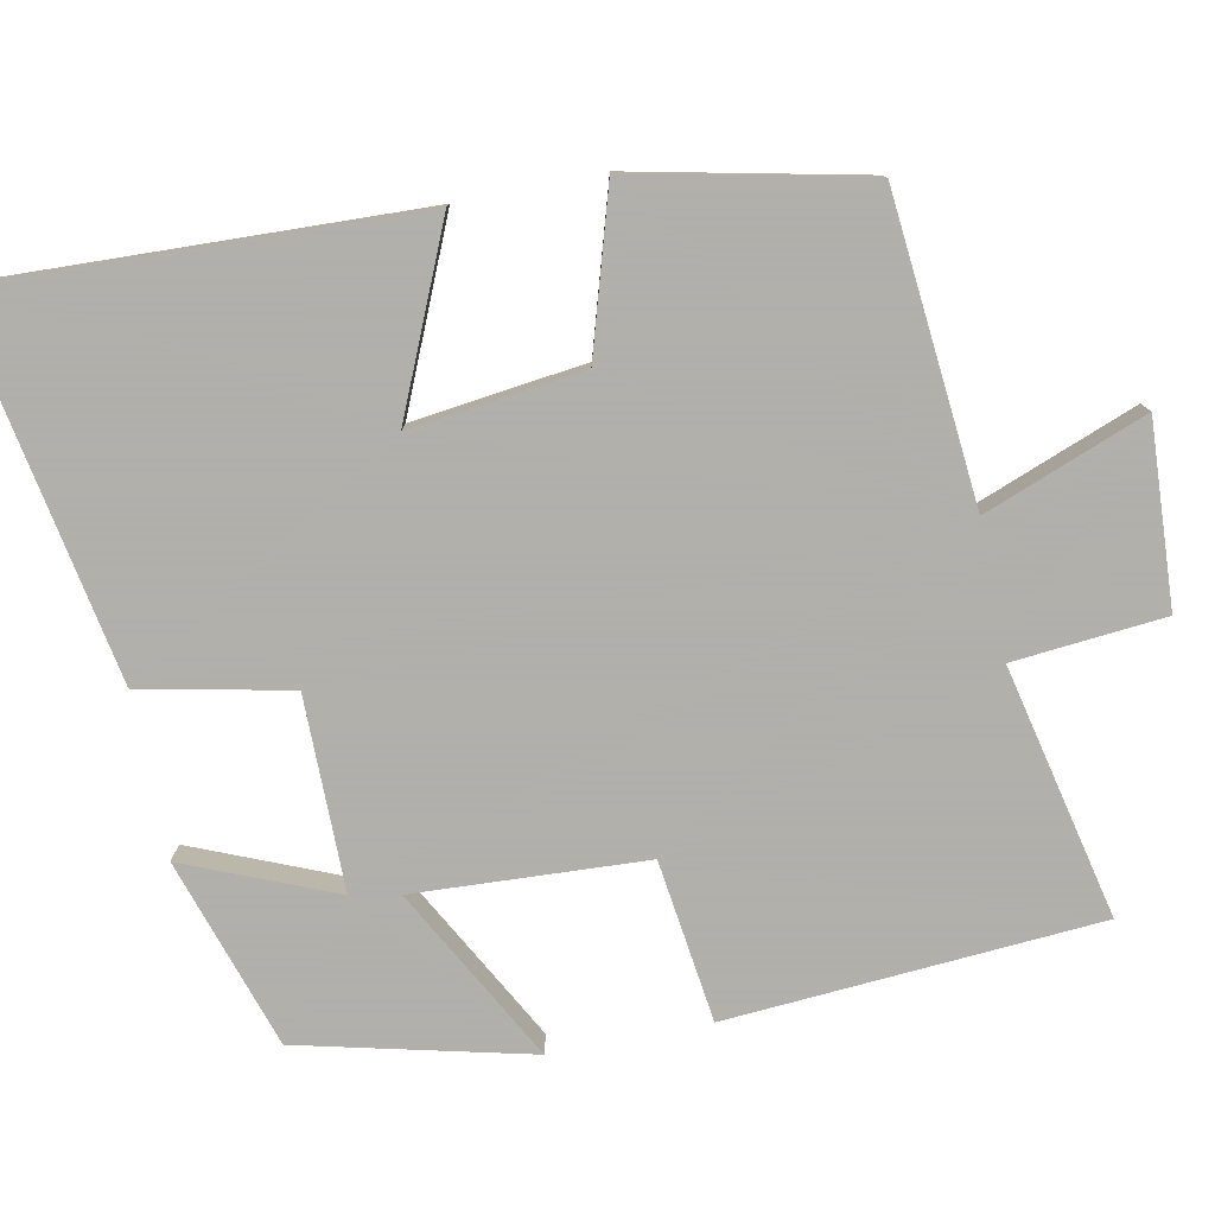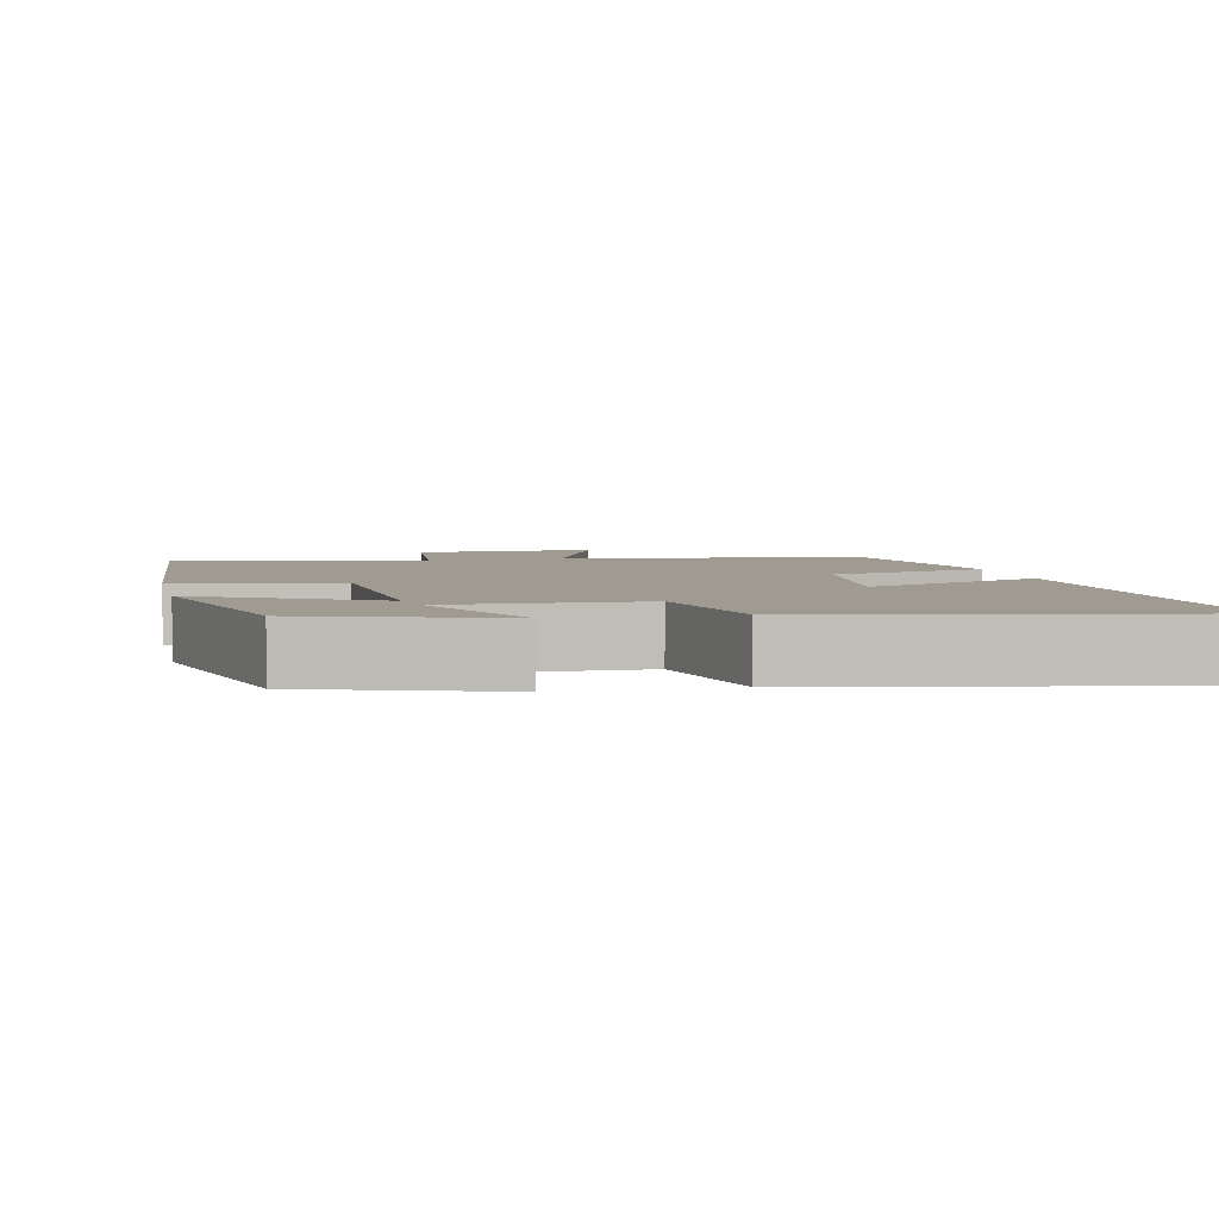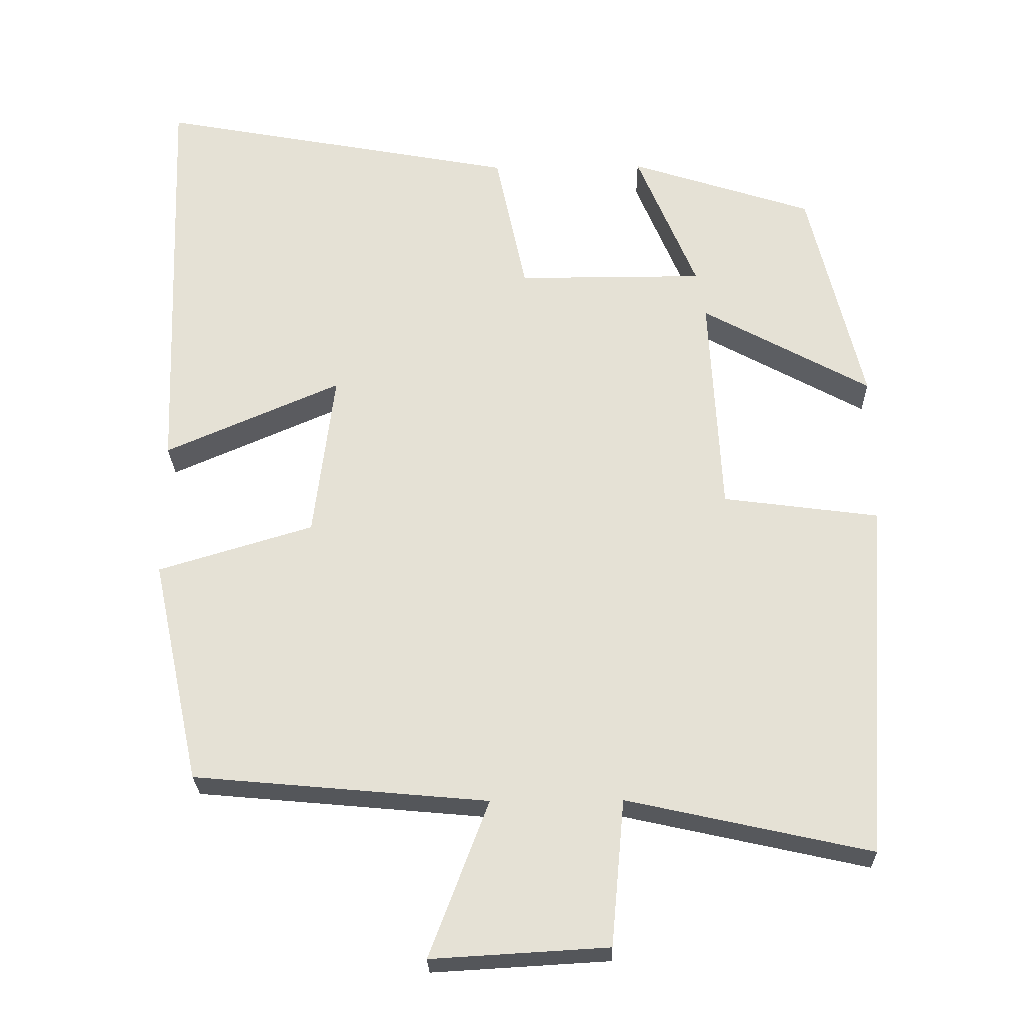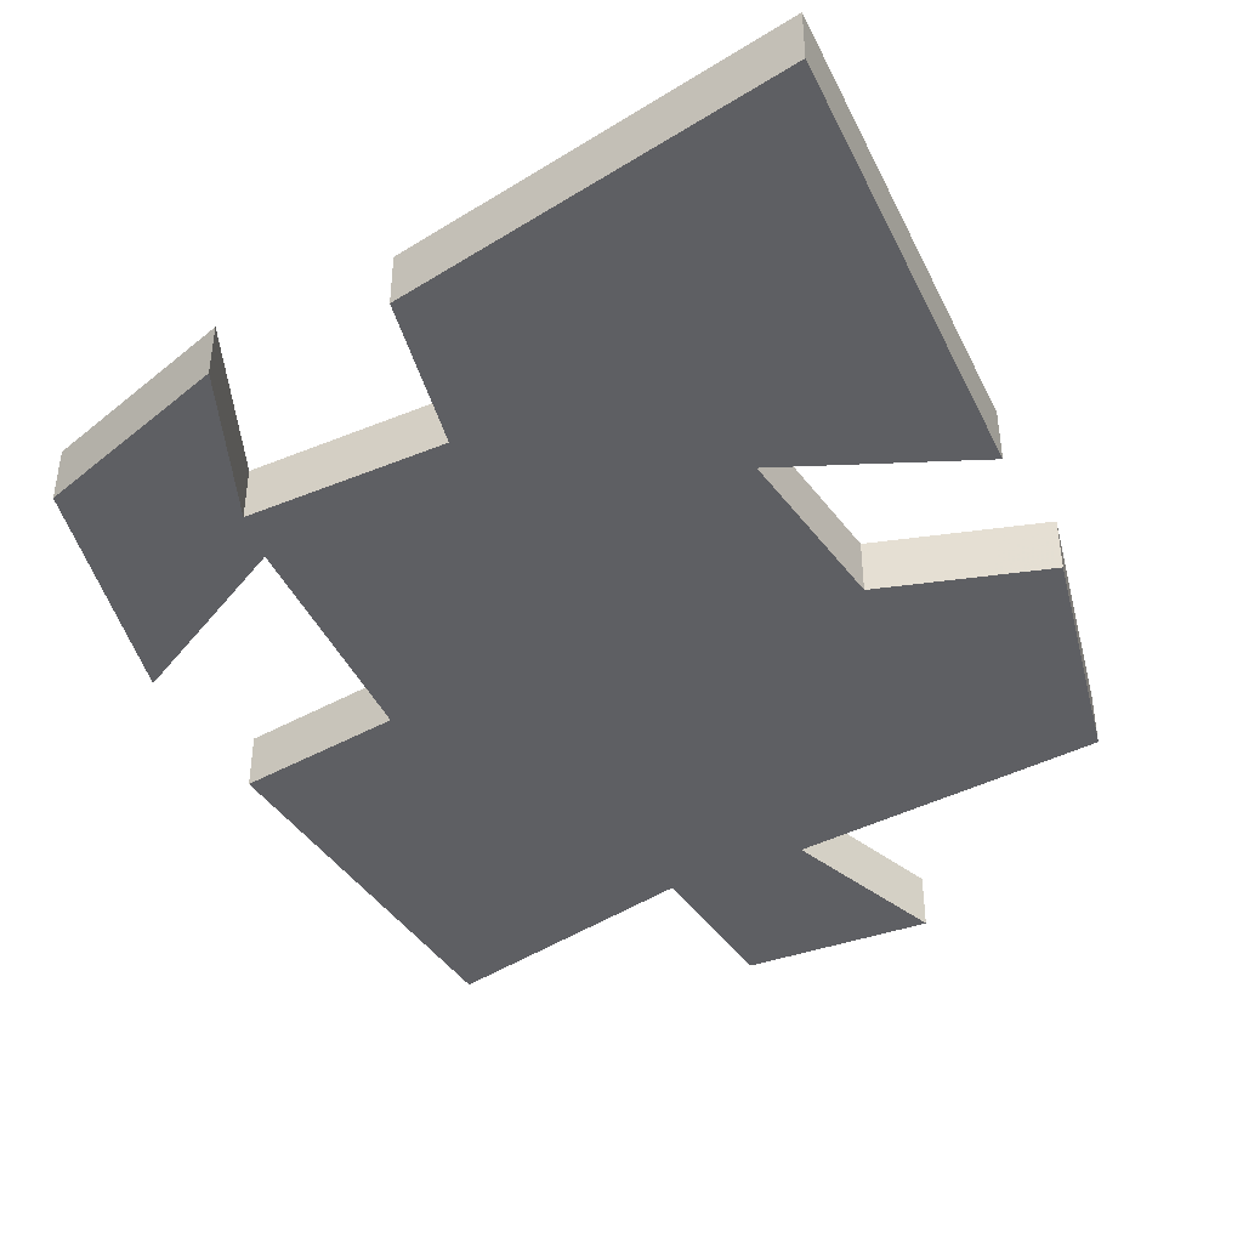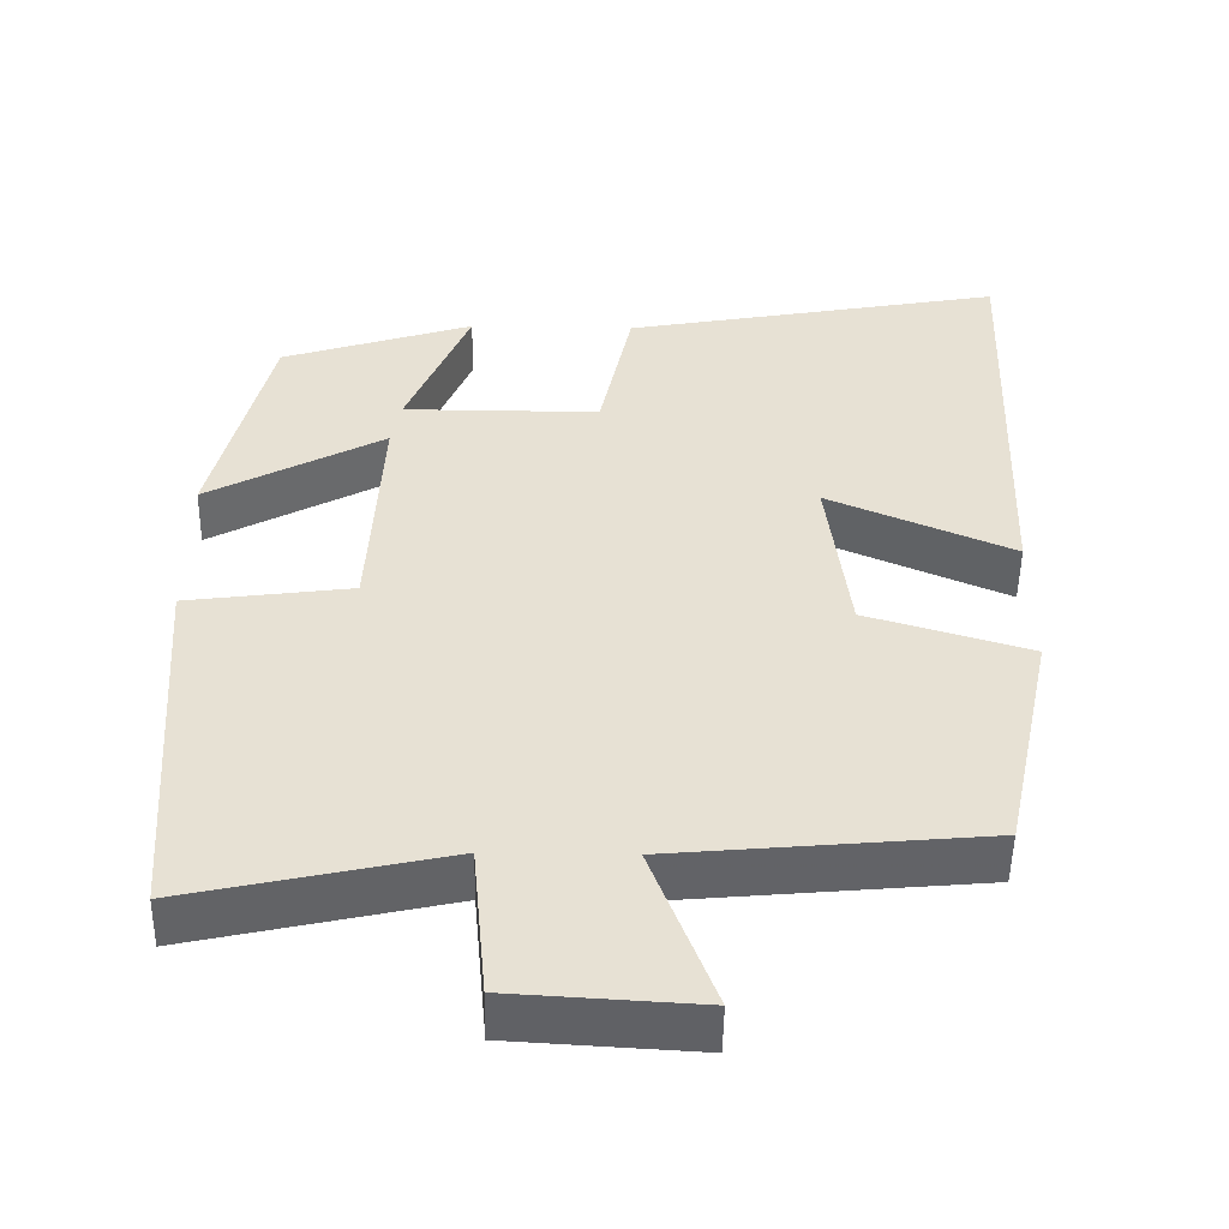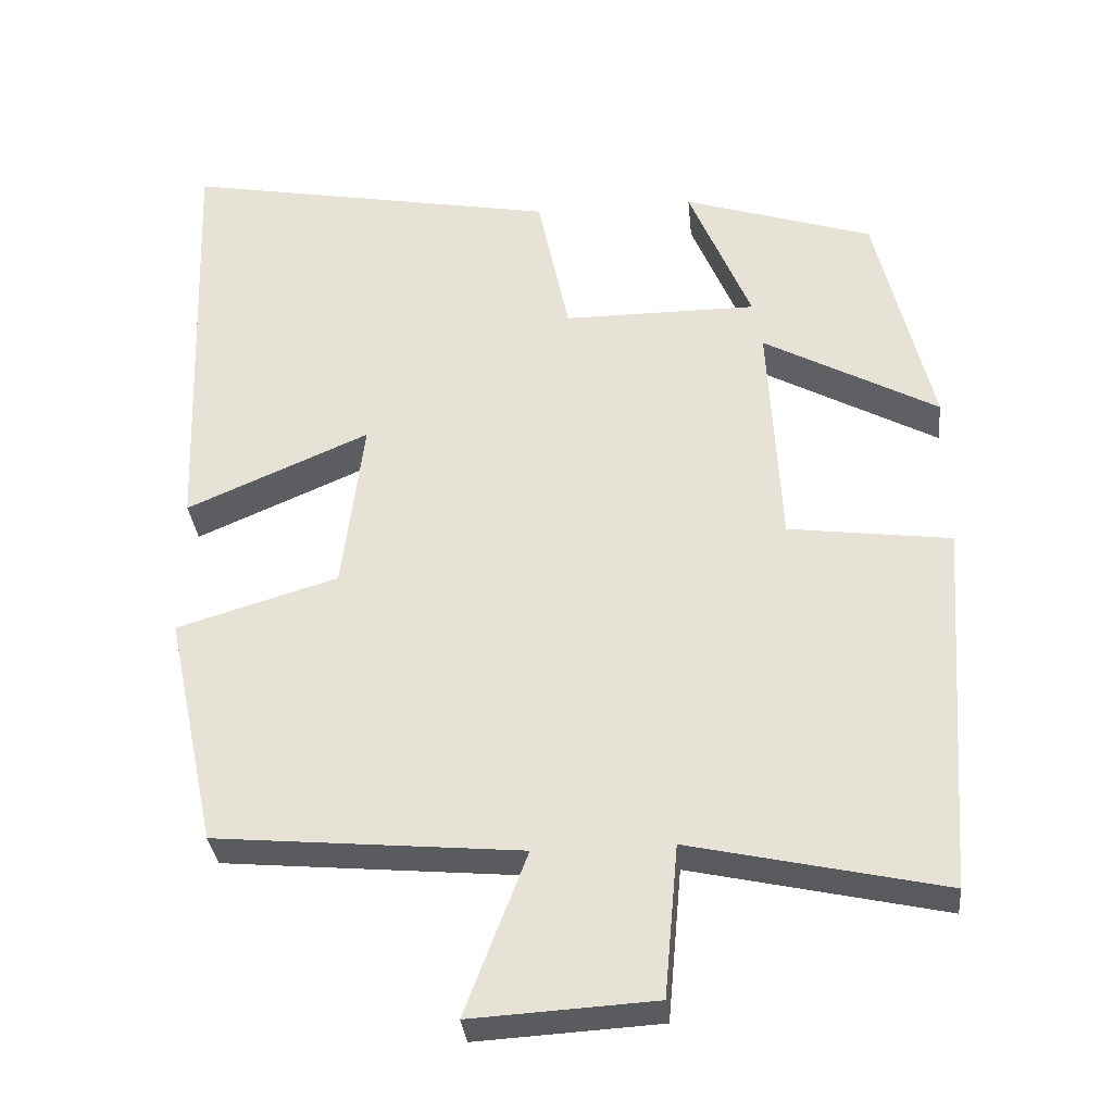
<metadata>
{"format":"obj","ext":"obj","renderer":"f3d","projection":"perspective","resolution":1024,"background":"white","views":[{"elev":-78.4,"azim":101.3,"up":"+Y"},{"elev":4.2,"azim":-12.0,"up":"+Y"},{"elev":-25.6,"azim":-178.8,"up":"+Z"},{"elev":-41.9,"azim":26.4,"up":"+Y"},{"elev":-50.7,"azim":-0.9,"up":"+Z"},{"elev":-32.8,"azim":-174.3,"up":"+Z"}]}
</metadata>
<code>
v 0.435 0.07 -0.464
v 0.039 0.07 -0.5
v 0.119 0.07 -0.711
v -0.119 0.07 -0.697
v -0.137 0.07 -0.5
v -0.466 0.07 -0.573
v -0.5 0.07 -0.088
v -0.289 0.07 -0.06
v -0.273 0.07 0.242
v -0.5 0.07 0.118
v -0.427 0.07 0.42
v -0.18 0.07 0.5
v -0.261 0.07 0.305
v -0.009 0.07 0.305
v 0.032 0.07 0.5
v 0.521 0.07 0.59
v 0.5 0.07 0.025
v 0.263 0.07 0.128
v 0.291 0.07 -0.098
v 0.5 0.07 -0.161
v 0.435 0 -0.464
v 0.039 0 -0.5
v 0.119 0 -0.711
v -0.119 0 -0.697
v -0.137 0 -0.5
v -0.466 0 -0.573
v -0.5 0 -0.088
v -0.289 0 -0.06
v -0.273 0 0.242
v -0.5 0 0.118
v -0.427 0 0.42
v -0.18 0 0.5
v -0.261 0 0.305
v -0.009 0 0.305
v 0.032 0 0.5
v 0.521 0 0.59
v 0.5 0 0.025
v 0.263 0 0.128
v 0.291 0 -0.098
v 0.5 0 -0.161
f 19 20 1 2
f 18 19 2
f 15 16 17 18
f 14 15 18 2
f 13 14 2
f 10 11 12 13
f 9 10 13
f 8 9 13 2
f 5 6 7 8
f 5 8 2 3
f 3 4 5
f 22 21 40 39
f 22 39 38
f 38 37 36 35
f 22 38 35 34
f 22 34 33
f 33 32 31 30
f 33 30 29
f 22 33 29 28
f 28 27 26 25
f 23 22 28 25
f 25 24 23
f 1 21 22 2
f 2 22 23 3
f 3 23 24 4
f 4 24 25 5
f 5 25 26 6
f 6 26 27 7
f 7 27 28 8
f 8 28 29 9
f 9 29 30 10
f 10 30 31 11
f 11 31 32 12
f 12 32 33 13
f 13 33 34 14
f 14 34 35 15
f 15 35 36 16
f 16 36 37 17
f 17 37 38 18
f 18 38 39 19
f 19 39 40 20
f 20 40 21 1

</code>
